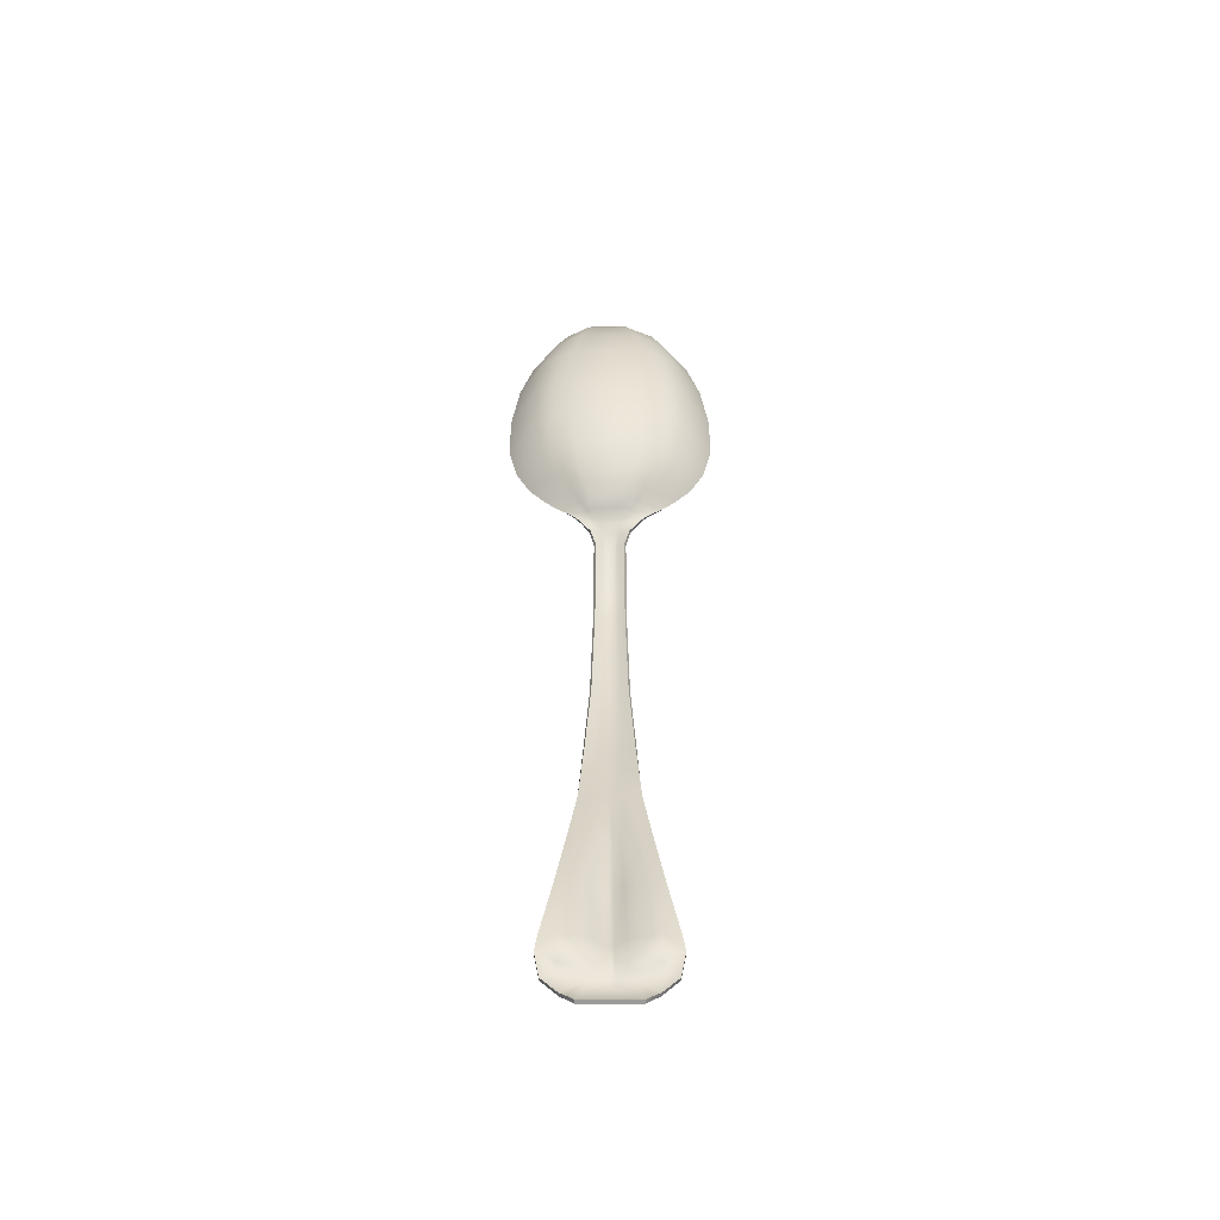
<metadata>
{"format":"obj","ext":"obj","renderer":"f3d","projection":"perspective","resolution":1024,"background":"white","views":[{"elev":-50.1,"azim":-180.0,"up":"+Y"}]}
</metadata>
<code>
v  0.1991 13.67 0.575
v  0.1176 13.8 0.6514
v  0.065 13.81 0.6514
v  0.133 13.66 0.5578
v  0.1857 13.56 0.4791
v  0.2724 13.56 0.5255
v  0.2599 13.39 0.3506
v  0.3798 13.4 0.4203
v  0.334 13.13 0.2066
v  0.4881 13.13 0.2932
v  0.4225 12.72 0.0682
v  0.6172 12.72 0.1732
v  0.4993 12.13 -0.0503
v  0.7299 12.14 0.0623
v  0.7998 11.36 0.0227
v  0.5476 11.35 -0.0956
v  0.8045 10.63 0.0728
v  0.5515 10.62 -0.0475
v  0.7353 10.09 0.1941
v  0.5062 10.08 0.0745
v  0.626 9.707 0.3193
v  0.4313 9.695 0.2154
v  0.4898 9.448 0.4551
v  0.3337 9.448 0.3605
v  0.3811 9.27 0.5355
v  0.2585 9.27 0.4702
v  0.2973 9.174 0.6103
v  0.1997 9.172 0.5684
v  0.2503 9.107 0.6803
v  0.1656 9.106 0.6761
v  0.2066 9.037 0.722
v  0.1335 9.038 0.7209
v  0.1556 8.898 0.8134
v  0.0995 8.901 0.8289
v  0.1239 8.704 0.8945
v  0.0783 8.706 0.9125
v  0.1261 8.463 0.9829
v  0.08 8.464 1.001
v  0.1265 8.173 1.063
v  0.0801 8.174 1.082
v  0.1268 7.841 1.12
v  0.0803 7.841 1.139
v  0.1269 7.471 1.139
v  0.0803 7.471 1.157
v  0.1433 5.889 1.056
v  0.091 5.888 1.073
v  0.1573 4.619 0.8883
v  0.071 4.619 0.9044
v  0.0423 3.582 0.6402
v  0.1488 3.581 0.6267
v  0.0519 2.691 0.4895
v  0.1292 2.69 0.4353
v  0.0704 1.856 0.4195
v  0.1662 1.855 0.2967
v  0.0779 0.9894 0.3167
v  0.1999 0.9922 0.1883
v  0.3624 0 0.0026
v  0.4478 0.0928 0.0494
v  0.1938 0.4742 0.1817
v  0.0638 0.3792 0.2339
v  -0.1228 13.66 0.5569
v  -0.1607 13.57 0.4786
v  -0.2208 13.4 0.3511
v  -0.2829 13.12 0.2086
v  -0.3551 12.71 0.0702
v  -0.4211 12.13 -0.0494
v  -0.4626 11.35 -0.0953
v  -0.4654 10.62 -0.047
v  -0.4237 10.08 0.0756
v  -0.3618 9.7 0.2166
v  -0.1329 9.035 0.7227
v  -0.0994 8.901 0.8289
v  -0.0803 7.471 1.157
v  -0.091 5.888 1.073
v  -0.071 4.619 0.9044
v  -0.0423 3.582 0.6402
v  -0.0638 0.3792 0.2339
v  -0.3624 0 0.0026
v  -0.0642 13.81 0.6514
v  -0.1178 13.8 0.6514
v  -0.1894 13.66 0.5743
v  -0.2534 13.56 0.5183
v  -0.3544 13.39 0.4151
v  -0.4632 13.12 0.2924
v  -0.5812 12.71 0.1685
v  -0.6835 12.12 0.0503
v  -0.7488 11.34 0.0082
v  -0.7531 10.61 0.0582
v  -0.6876 10.07 0.1808
v  -0.5862 9.689 0.3084
v  -0.4632 9.443 0.4479
v  -0.2992 9.447 0.3554
v  -0.3592 9.3 0.5337
v  -0.2328 9.304 0.4675
v  -0.29 9.2 0.6124
v  -0.1875 9.206 0.5686
v  -0.2499 9.125 0.6835
v  -0.1612 9.131 0.6783
v  -0.2068 9.034 0.7237
v  -0.1556 8.898 0.8134
v  -0.1239 8.704 0.8945
v  -0.0783 8.706 0.9125
v  -0.1261 8.463 0.9829
v  -0.08 8.464 1.001
v  -0.1265 8.173 1.063
v  -0.0801 8.174 1.082
v  -0.1268 7.841 1.12
v  -0.0803 7.841 1.139
v  -0.1269 7.471 1.139
v  -0.1434 5.889 1.056
v  -0.1574 4.619 0.8883
v  -0.1565 3.581 0.6267
v  -0.0519 2.691 0.4895
v  -0.1368 2.69 0.4353
v  -0.0704 1.856 0.4195
v  -0.1738 1.855 0.2967
v  -0.0779 0.9894 0.3167
v  -0.2075 0.9922 0.1883
v  -0.2014 0.4742 0.1817
v  -0.4478 0.0928 0.0494
v  0.5669 0.5961 0.1027
v  0.5676 0.5496 0.1528
v  0.8086 0.7511 0.1031
v  0.8047 0.7765 0.1032
v  0.0653 0.4433 0.1976
v  -0.0653 0.4433 0.1976
v  -0.2021 0.5286 0.1374
v  0.6119 13.13 0.361
v  0.9006 13.12 0.6514
v  0.6906 13.4 0.6514
v  0.4774 13.4 0.4759
v  0.771 12.73 0.2538
v  1.122 12.71 0.6514
v  0.9093 12.15 0.1474
v  1.294 12.13 0.6514
v  0.9956 11.37 0.1118
v  1.401 11.35 0.6514
v  1.002 10.64 0.1647
v  1.403 10.62 0.6514
v  1.281 10.08 0.6514
v  0.9178 10.1 0.2877
v  1.091 9.695 0.6515
v  0.7842 9.714 0.4033
v  0.8712 9.44 0.6515
v  0.6211 9.446 0.5344
v  0.6956 9.275 0.6515
v  0.4862 9.266 0.593
v  0.5643 9.178 0.6849
v  0.383 9.171 0.6491
v  0.4733 9.106 0.698
v  0.3198 9.104 0.6863
v  0.3953 9.03 0.7253
v  0.266 9.032 0.7244
v  0.2833 8.891 0.7681
v  0.1976 8.894 0.8021
v  0.2177 8.701 0.8459
v  0.1546 8.703 0.8814
v  0.1574 8.463 0.9696
v  0.2223 8.463 0.9334
v  0.2228 8.173 1.014
v  0.1579 8.173 1.05
v  0.2231 7.841 1.071
v  0.1582 7.841 1.107
v  0.2232 7.472 1.089
v  0.1582 7.471 1.125
v  0.2582 5.889 1.006
v  0.1802 5.889 1.042
v  0.2252 4.62 0.8754
v  0.3305 4.62 0.8391
v  0.2293 3.581 0.6267
v  0.3813 3.581 0.6267
v  0.3619 2.688 0.4061
v  0.4985 2.687 0.406
v  0.4514 1.853 0.2187
v  0.6183 1.853 0.219
v  0.5606 0.9933 0.104
v  0.7715 0.9931 0.1043
v  0.7453 0.3927 0.1021
v  0.5269 0.1732 0.1002
v  -0.6916 13.4 0.6514
v  -0.901 13.12 0.6514
v  -0.6051 13.13 0.3567
v  -0.4636 13.38 0.4667
v  -1.122 12.71 0.6514
v  -0.7569 12.71 0.2426
v  -1.294 12.13 0.6514
v  -0.885 12.11 0.1243
v  -1.401 11.35 0.6514
v  -0.9675 11.33 0.0844
v  -1.403 10.62 0.6514
v  -0.9736 10.59 0.1365
v  -1.28 10.08 0.6514
v  -0.8918 10.06 0.2605
v  -1.089 9.696 0.6515
v  -0.7624 9.68 0.3798
v  -0.8705 9.442 0.6515
v  -0.5989 9.437 0.5247
v  -0.6973 9.275 0.6515
v  -0.4666 9.293 0.5915
v  -0.5671 9.174 0.688
v  -0.377 9.191 0.6511
v  -0.4757 9.103 0.6994
v  -0.3195 9.118 0.6886
v  -0.3964 9.028 0.7262
v  -0.2662 9.03 0.7255
v  -0.2833 8.891 0.7681
v  -0.1976 8.894 0.8021
v  -0.2177 8.701 0.8459
v  -0.1546 8.703 0.8814
v  -0.2223 8.463 0.9334
v  -0.1574 8.463 0.9696
v  -0.2228 8.173 1.014
v  -0.1579 8.173 1.05
v  -0.2231 7.841 1.071
v  -0.1582 7.841 1.107
v  -0.2232 7.471 1.089
v  -0.1583 7.471 1.125
v  -0.2581 5.889 1.006
v  -0.1802 5.889 1.042
v  -0.3305 4.62 0.8391
v  -0.2252 4.62 0.8754
v  -0.3813 3.581 0.6267
v  -0.2293 3.581 0.6267
v  -0.4985 2.687 0.406
v  -0.3619 2.688 0.4061
v  -0.6183 1.853 0.219
v  -0.4514 1.853 0.2187
v  -0.7715 0.9931 0.1043
v  -0.5606 0.9933 0.104
v  -0.5676 0.5496 0.1528
v  -0.8086 0.7511 0.1031
v  -0.7453 0.3927 0.1021
v  -0.5269 0.1732 0.1002
v  0.1944 0.5286 0.1374
v  -0.8047 0.7765 0.1032
v  -0.5669 0.5961 0.1027
v  0.2584 13.67 0.6039
v  0.187 13.78 0.6514
v  0.3456 13.57 0.5692
v  -0.1859 13.78 0.6515
v  -0.2531 13.66 0.5998
v  -0.3341 13.56 0.5604
v  0.0668 13.84 0.6512
v  0.1211 13.83 0.6512
v  0.2107 13.72 0.5761
v  0.1387 13.72 0.5498
v  0.2883 13.6 0.4978
v  0.194 13.59 0.4439
v  0.3988 13.43 0.3847
v  0.2698 13.42 0.3108
v  0.5092 13.15 0.2539
v  0.3448 13.15 0.1627
v  0.639 12.74 0.131
v  0.4339 12.73 0.0217
v  0.7511 12.15 0.0178
v  0.5104 12.14 -0.0985
v  0.8209 11.36 -0.0227
v  0.5585 11.35 -0.1444
v  0.826 10.62 0.0284
v  0.5628 10.61 -0.0956
v  0.7575 10.07 0.1523
v  0.5179 10.06 0.0284
v  0.6474 9.682 0.2813
v  0.4426 9.672 0.1726
v  0.5104 9.419 0.4197
v  0.3442 9.42 0.3204
v  0.3985 9.237 0.502
v  0.2665 9.237 0.4332
v  0.3098 9.137 0.579
v  0.2032 9.133 0.5376
v  0.2539 9.073 0.6432
v  0.1649 9.07 0.6406
v  0.2064 9.01 0.6793
v  0.1323 9.01 0.6793
v  0.1429 8.877 0.77
v  0.0928 8.877 0.7856
v  0.1052 8.688 0.8509
v  0.0691 8.688 0.8666
v  0.1073 8.449 0.9388
v  0.0704 8.449 0.9545
v  0.1073 8.163 1.018
v  0.0704 8.163 1.034
v  0.1073 7.836 1.075
v  0.0704 7.836 1.09
v  0.1073 7.471 1.093
v  0.0704 7.471 1.108
v  0.1267 5.893 1.009
v  0.0826 5.893 1.024
v  0.1482 4.628 0.84
v  0.0664 4.628 0.8556
v  0.1461 3.592 0.578
v  0.0386 3.592 0.5914
v  0.1147 2.698 0.3884
v  0.0347 2.698 0.4413
v  0.2349 1.861 0.2534
v  0.0431 1.861 0.3731
v  0.1797 0.9962 0.1433
v  0.0539 0.9962 0.2697
v  0.1818 0.4814 0.1338
v  0.4575 0.1095 0.0032
v  0.3633 0.0169 -0.0445
v  0.0522 0.3931 0.1865
v  -0.1694 13.6 0.4434
v  -0.1295 13.72 0.5498
v  -0.2306 13.43 0.3108
v  -0.2925 13.14 0.1641
v  -0.3649 12.72 0.0233
v  -0.4303 12.14 -0.098
v  -0.4713 11.35 -0.1445
v  -0.4739 10.61 -0.0958
v  -0.4324 10.07 0.0287
v  -0.3703 9.678 0.1727
v  -0.1323 9.01 0.6793
v  -0.0928 8.877 0.7856
v  -0.0704 7.471 1.108
v  -0.0826 5.893 1.024
v  -0.0664 4.628 0.8556
v  -0.0386 3.592 0.5914
v  -0.3633 0.0169 -0.0445
v  -0.0522 0.3931 0.1865
v  -0.2041 13.72 0.5649
v  -0.1211 13.83 0.6512
v  -0.0666 13.84 0.6512
v  -0.271 13.6 0.4939
v  -0.3731 13.42 0.3789
v  -0.4816 13.15 0.2514
v  -0.5999 12.72 0.1246
v  -0.7012 12.13 0.0042
v  -0.7657 11.34 -0.0389
v  -0.7697 10.6 0.0117
v  -0.7043 10.05 0.1365
v  -0.602 9.665 0.2678
v  -0.4811 9.412 0.4125
v  -0.3092 9.419 0.3157
v  -0.375 9.266 0.5004
v  -0.2413 9.269 0.4321
v  -0.301 9.164 0.5788
v  -0.1933 9.168 0.5376
v  -0.2518 9.096 0.6432
v  -0.1624 9.099 0.6406
v  -0.2064 9.01 0.6793
v  -0.1429 8.877 0.77
v  -0.1052 8.688 0.8509
v  -0.0691 8.688 0.8666
v  -0.1073 8.449 0.9388
v  -0.0704 8.449 0.9545
v  -0.1073 8.163 1.018
v  -0.0704 8.163 1.034
v  -0.1073 7.836 1.075
v  -0.0704 7.836 1.09
v  -0.1073 7.471 1.093
v  -0.1267 5.893 1.009
v  -0.1482 4.628 0.84
v  -0.1538 3.592 0.578
v  -0.0347 2.698 0.4413
v  -0.1223 2.698 0.3884
v  -0.0431 1.861 0.3731
v  -0.1509 1.861 0.2534
v  -0.0539 0.9962 0.2697
v  -0.1873 0.9962 0.1433
v  -0.1895 0.4814 0.1338
v  -0.4575 0.1095 0.0032
v  0.8046 0.777 0.0533
v  0.5635 0.5975 0.0528
v  0.5548 0.9962 0.0544
v  0.7715 0.9962 0.0544
v  -0.0524 0.4565 0.1502
v  0.0524 0.4565 0.1502
v  -0.1893 0.5354 0.0898
v  0.2696 13.77 0.6512
v  0.398 13.7 0.6512
v  0.2673 13.71 0.5998
v  0.1934 13.81 0.6512
v  0.5165 13.6 0.6512
v  0.3625 13.6 0.5402
v  0.7197 13.42 0.6512
v  0.9341 13.14 0.6512
v  0.6385 13.16 0.3255
v  0.5001 13.43 0.4428
v  1.159 12.73 0.6512
v  0.8002 12.74 0.2168
v  1.333 12.14 0.6512
v  0.9402 12.16 0.1092
v  1.44 11.35 0.6512
v  1.027 11.37 0.073
v  1.442 10.61 0.6512
v  1.033 10.63 0.1258
v  1.316 10.06 0.6512
v  0.9458 10.08 0.2496
v  1.121 9.675 0.6512
v  0.8083 9.69 0.3666
v  0.8945 9.414 0.6513
v  0.641 9.418 0.4977
v  0.7143 9.25 0.6512
v  0.5022 9.236 0.5561
v  0.5774 9.151 0.6447
v  0.3935 9.14 0.6115
v  0.4802 9.085 0.6531
v  0.3238 9.075 0.6453
v  0.397 9.01 0.6793
v  0.2647 9.01 0.6793
v  0.2689 8.877 0.7224
v  0.1822 8.877 0.7577
v  0.1945 8.688 0.8036
v  0.1335 8.688 0.8386
v  0.1988 8.449 0.8915
v  0.1363 8.449 0.9265
v  0.1988 8.163 0.971
v  0.1363 8.163 1.006
v  0.1988 7.836 1.027
v  0.1363 7.836 1.062
v  0.1988 7.471 1.045
v  0.1363 7.471 1.08
v  0.2373 5.893 0.9611
v  0.1614 5.893 0.9963
v  0.315 4.628 0.7922
v  0.2125 4.628 0.8278
v  0.3813 3.592 0.5779
v  0.2288 3.592 0.5779
v  0.4985 2.698 0.3574
v  0.3583 2.698 0.3574
v  0.6183 1.861 0.1698
v  0.4446 1.861 0.1698
v  0.5645 0.5507 0.1029
v  0.8085 0.7513 0.0531
v  0.7453 0.3929 0.0521
v  0.5314 0.1823 0.0512
v  -0.2627 13.71 0.5931
v  -0.398 13.7 0.6512
v  -0.2696 13.77 0.6512
v  -0.1934 13.81 0.6512
v  -0.3508 13.59 0.5336
v  -0.5165 13.6 0.6512
v  -0.6301 13.15 0.32
v  -0.9341 13.14 0.6512
v  -0.7197 13.42 0.6512
v  -0.4851 13.41 0.4324
v  -0.7845 12.73 0.2043
v  -1.159 12.73 0.6512
v  -0.9141 12.12 0.0846
v  -1.333 12.14 0.6512
v  -0.9971 11.33 0.0442
v  -1.44 11.35 0.6512
v  -1.002 10.59 0.0961
v  -1.442 10.61 0.6512
v  -1.316 10.06 0.6512
v  -0.9179 10.04 0.2211
v  -1.121 9.675 0.6512
v  -0.784 9.655 0.3425
v  -0.8945 9.414 0.6513
v  -0.6162 9.408 0.4886
v  -0.7143 9.25 0.6512
v  -0.4801 9.263 0.5541
v  -0.5774 9.151 0.6447
v  -0.3857 9.162 0.6111
v  -0.4802 9.085 0.6531
v  -0.322 9.094 0.6453
v  -0.397 9.01 0.6793
v  -0.2647 9.01 0.6793
v  -0.2689 8.877 0.7224
v  -0.1822 8.877 0.7577
v  -0.1945 8.688 0.8036
v  -0.1335 8.688 0.8386
v  -0.1363 8.449 0.9265
v  -0.1988 8.449 0.8915
v  -0.1363 8.163 1.006
v  -0.1988 8.163 0.971
v  -0.1363 7.836 1.062
v  -0.1988 7.836 1.027
v  -0.1363 7.471 1.08
v  -0.1988 7.471 1.045
v  -0.1614 5.893 0.9963
v  -0.2373 5.893 0.9611
v  -0.2125 4.628 0.8278
v  -0.315 4.628 0.7922
v  -0.2288 3.592 0.5779
v  -0.3813 3.592 0.5779
v  -0.3583 2.698 0.3574
v  -0.4985 2.698 0.3574
v  -0.4446 1.861 0.1698
v  -0.6183 1.861 0.1698
v  -0.5548 0.9962 0.0544
v  -0.7715 0.9962 0.0544
v  -0.7453 0.3929 0.0521
v  -0.8085 0.7513 0.0531
v  -0.5645 0.5507 0.1029
v  -0.5314 0.1823 0.0512
v  0.1816 0.5354 0.0898
v  -0.5635 0.5975 0.0528
v  -0.8046 0.777 0.0533
v  0.2645 13.74 0.6515
v  0.3834 13.67 0.6515
v  0.493 13.57 0.6514
v  -0.3851 13.67 0.6515
v  -0.2656 13.75 0.6515
v  -0.4943 13.57 0.6515
g SPOON_LP
f 1 2 3 4
f 5 6 1 4
f 7 8 6 5
f 9 10 8 7
f 11 12 10 9
f 13 14 12 11
f 15 14 13 16
f 17 15 16 18
f 19 17 18 20
f 21 19 20 22
f 23 21 22 24
f 25 23 24 26
f 27 25 26 28
f 29 27 28 30
f 31 29 30 32
f 33 31 32 34
f 35 33 34 36
f 37 35 36 38
f 39 37 38 40
f 41 39 40 42
f 43 41 42 44
f 45 43 44 46
f 47 45 46 48
f 49 50 47 48
f 51 52 50 49
f 53 54 52 51
f 55 56 54 53
f 57 58 59 60
f 4 61 62 5
f 5 62 63 7
f 7 63 64 9
f 9 64 65 11
f 11 65 66 13
f 13 66 67 16
f 16 67 68 18
f 20 18 68 69
f 22 20 69 70
f 34 32 71 72
f 46 44 73 74
f 49 48 75 76
f 60 77 78 57
f 79 80 81 61
f 62 61 81 82
f 63 62 82 83
f 64 63 83 84
f 65 64 84 85
f 66 65 85 86
f 67 66 86 87
f 68 67 87 88
f 69 68 88 89
f 69 89 90 70
f 70 90 91 92
f 92 91 93 94
f 94 93 95 96
f 96 95 97 98
f 98 97 99 71
f 71 99 100 72
f 72 100 101 102
f 102 101 103 104
f 104 103 105 106
f 106 105 107 108
f 108 107 109 73
f 73 109 110 74
f 74 110 111 75
f 76 75 111 112
f 113 76 112 114
f 115 113 114 116
f 117 115 116 118
f 78 77 119 120
f 3 79 61 4
f 24 22 70 92
f 26 24 92 94
f 28 26 94 96
f 30 28 96 98
f 32 30 98 71
f 36 34 72 102
f 38 36 102 104
f 40 38 104 106
f 42 40 106 108
f 44 42 108 73
f 48 46 74 75
f 49 76 113 51
f 51 113 115 53
f 53 115 117 55
f 121 122 123 124
f 77 60 125 126
f 127 126 117 118
f 128 129 130 131
f 132 133 129 128
f 134 135 133 132
f 136 137 135 134
f 138 139 137 136
f 140 139 138 141
f 142 140 141 143
f 144 142 143 145
f 146 144 145 147
f 148 146 147 149
f 150 148 149 151
f 152 150 151 153
f 154 152 153 155
f 156 154 155 157
f 158 159 156 157
f 160 159 158 161
f 162 160 161 163
f 164 162 163 165
f 166 164 165 167
f 168 169 166 167
f 170 171 169 168
f 172 173 171 170
f 174 175 173 172
f 176 177 175 174
f 178 123 122 179
f 180 181 182 183
f 181 184 185 182
f 184 186 187 185
f 186 188 189 187
f 188 190 191 189
f 191 190 192 193
f 193 192 194 195
f 195 194 196 197
f 197 196 198 199
f 199 198 200 201
f 201 200 202 203
f 203 202 204 205
f 205 204 206 207
f 207 206 208 209
f 208 210 211 209
f 210 212 213 211
f 212 214 215 213
f 214 216 217 215
f 216 218 219 217
f 218 220 221 219
f 220 222 223 221
f 222 224 225 223
f 224 226 227 225
f 226 228 229 227
f 230 231 232 233
f 121 176 56 234
f 235 236 229 228
f 1 237 238 2
f 6 239 237 1
f 8 131 239 6
f 10 128 131 8
f 12 132 128 10
f 14 134 132 12
f 15 136 134 14
f 138 136 15 17
f 141 138 17 19
f 143 141 19 21
f 145 143 21 23
f 147 145 23 25
f 149 147 25 27
f 151 149 27 29
f 153 151 29 31
f 155 153 31 33
f 157 155 33 35
f 158 157 35 37
f 161 158 37 39
f 163 161 39 41
f 165 163 41 43
f 167 165 43 45
f 168 167 45 47
f 50 170 168 47
f 52 172 170 50
f 54 174 172 52
f 56 176 174 54
f 179 122 59 58
f 240 241 81 80
f 241 242 82 81
f 242 183 83 82
f 183 182 84 83
f 182 185 85 84
f 185 187 86 85
f 187 189 87 86
f 189 191 88 87
f 191 193 89 88
f 89 193 195 90
f 90 195 197 91
f 91 197 199 93
f 93 199 201 95
f 95 201 203 97
f 97 203 205 99
f 99 205 207 100
f 100 207 209 101
f 101 209 211 103
f 103 211 213 105
f 105 213 215 107
f 215 217 109 107
f 217 219 110 109
f 219 221 111 110
f 221 223 112 111
f 223 225 114 112
f 225 227 116 114
f 227 229 118 116
f 119 230 233 120
f 236 127 118 229
f 234 56 55 125
f 243 244 245 246
f 245 247 248 246
f 247 249 250 248
f 249 251 252 250
f 251 253 254 252
f 253 255 256 254
f 256 255 257 258
f 258 257 259 260
f 260 259 261 262
f 262 261 263 264
f 264 263 265 266
f 266 265 267 268
f 268 267 269 270
f 270 269 271 272
f 272 271 273 274
f 274 273 275 276
f 276 275 277 278
f 278 277 279 280
f 280 279 281 282
f 282 281 283 284
f 284 283 285 286
f 286 285 287 288
f 288 287 289 290
f 289 291 292 290
f 291 293 294 292
f 293 295 296 294
f 295 297 298 296
f 299 300 301 302
f 303 304 246 248
f 305 303 248 250
f 306 305 250 252
f 307 306 252 254
f 308 307 254 256
f 309 308 256 258
f 310 309 258 260
f 310 260 262 311
f 311 262 264 312
f 313 274 276 314
f 315 286 288 316
f 317 290 292 318
f 319 320 302 301
f 321 322 323 304
f 321 304 303 324
f 324 303 305 325
f 325 305 306 326
f 326 306 307 327
f 327 307 308 328
f 328 308 309 329
f 329 309 310 330
f 330 310 311 331
f 332 331 311 312
f 333 332 312 334
f 335 333 334 336
f 337 335 336 338
f 339 337 338 340
f 341 339 340 313
f 342 341 313 314
f 343 342 314 344
f 345 343 344 346
f 347 345 346 348
f 349 347 348 350
f 351 349 350 315
f 352 351 315 316
f 353 352 316 317
f 353 317 318 354
f 354 318 355 356
f 356 355 357 358
f 358 357 359 360
f 361 320 319 362
f 304 323 243 246
f 312 264 266 334
f 334 266 268 336
f 336 268 270 338
f 338 270 272 340
f 340 272 274 313
f 314 276 278 344
f 344 278 280 346
f 346 280 282 348
f 348 282 284 350
f 350 284 286 315
f 316 288 290 317
f 355 318 292 294
f 357 355 294 296
f 359 357 296 298
f 363 364 365 366
f 367 359 298 368
f 367 320 361 369
f 370 371 372 373
f 371 374 375 372
f 376 377 378 379
f 377 380 381 378
f 380 382 383 381
f 382 384 385 383
f 384 386 387 385
f 387 386 388 389
f 389 388 390 391
f 391 390 392 393
f 393 392 394 395
f 395 394 396 397
f 397 396 398 399
f 399 398 400 401
f 401 400 402 403
f 403 402 404 405
f 404 406 407 405
f 407 406 408 409
f 409 408 410 411
f 411 410 412 413
f 413 412 414 415
f 414 416 417 415
f 416 418 419 417
f 418 420 421 419
f 420 422 423 421
f 422 366 365 423
f 424 425 426 427
f 428 429 430 431
f 432 433 429 428
f 434 435 436 437
f 438 439 435 434
f 440 441 439 438
f 442 443 441 440
f 444 445 443 442
f 446 445 444 447
f 448 446 447 449
f 450 448 449 451
f 452 450 451 453
f 454 452 453 455
f 456 454 455 457
f 458 456 457 459
f 460 458 459 461
f 462 460 461 463
f 464 465 462 463
f 466 467 465 464
f 468 469 467 466
f 470 471 469 468
f 472 473 471 470
f 474 475 473 472
f 476 477 475 474
f 478 479 477 476
f 480 481 479 478
f 482 483 481 480
f 484 485 486 487
f 488 364 424 299
f 489 486 485 490
f 373 372 245 244
f 372 375 247 245
f 375 379 249 247
f 379 378 251 249
f 378 381 253 251
f 381 383 255 253
f 383 385 257 255
f 257 385 387 259
f 259 387 389 261
f 261 389 391 263
f 263 391 393 265
f 265 393 395 267
f 267 395 397 269
f 269 397 399 271
f 271 399 401 273
f 273 401 403 275
f 275 403 405 277
f 277 405 407 279
f 279 407 409 281
f 281 409 411 283
f 283 411 413 285
f 285 413 415 287
f 287 415 417 289
f 417 419 291 289
f 419 421 293 291
f 421 423 295 293
f 423 365 297 295
f 299 424 427 300
f 321 428 431 322
f 324 432 428 321
f 325 437 432 324
f 326 434 437 325
f 327 438 434 326
f 328 440 438 327
f 329 442 440 328
f 330 444 442 329
f 331 447 444 330
f 449 447 331 332
f 451 449 332 333
f 453 451 333 335
f 455 453 335 337
f 457 455 337 339
f 459 457 339 341
f 461 459 341 342
f 463 461 342 343
f 464 463 343 345
f 466 464 345 347
f 468 466 347 349
f 351 470 468 349
f 352 472 470 351
f 353 474 472 352
f 354 476 474 353
f 356 478 476 354
f 358 480 478 356
f 360 482 480 358
f 487 486 361 362
f 369 361 486 489
f 368 488 299 302
f 3 2 244 243
f 58 57 301 300
f 57 78 319 301
f 80 79 323 322
f 78 120 362 319
f 3 243 323 79
f 177 124 363 366
f 491 492 371 370
f 491 370 373 238
f 492 493 374 371
f 493 130 376 374
f 130 129 377 376
f 129 133 380 377
f 133 135 382 380
f 135 137 384 382
f 137 139 386 384
f 139 140 388 386
f 140 142 390 388
f 142 144 392 390
f 144 146 394 392
f 146 148 396 394
f 150 398 396 148
f 150 152 400 398
f 154 402 400 152
f 154 156 404 402
f 156 159 406 404
f 159 160 408 406
f 160 162 410 408
f 162 164 412 410
f 164 166 414 412
f 166 169 416 414
f 169 171 418 416
f 171 173 420 418
f 173 175 422 420
f 177 366 422 175
f 123 178 426 425
f 178 179 427 426
f 494 495 430 429
f 495 240 431 430
f 494 429 433 496
f 180 496 433 436
f 181 180 436 435
f 184 181 435 439
f 186 184 439 441
f 188 186 441 443
f 190 188 443 445
f 192 190 445 446
f 194 192 446 448
f 196 194 448 450
f 198 196 450 452
f 200 198 452 454
f 202 200 454 456
f 204 202 456 458
f 206 204 458 460
f 208 206 460 462
f 210 208 462 465
f 212 210 465 467
f 214 212 467 469
f 216 214 469 471
f 218 216 471 473
f 220 218 473 475
f 222 220 475 477
f 224 222 477 479
f 226 224 479 481
f 228 226 481 483
f 232 231 485 484
f 232 484 487 233
f 231 235 490 485
f 238 373 244 2
f 58 300 427 179
f 80 322 431 240
f 233 487 362 120
f 176 121 124 177
f 126 125 55 117
f 126 127 119 77
f 122 121 234 59
f 236 235 231 230
f 127 236 230 119
f 59 234 125 60
f 364 363 425 424
f 367 368 302 320
f 359 367 369 360
f 364 488 297 365
f 482 489 490 483
f 360 369 489 482
f 488 368 298 297
f 124 123 425 363
f 228 483 490 235
f 495 494 241 240
f 242 241 494 496
f 492 237 239 493
f 492 491 238 237
f 183 242 496 180
f 493 239 131 130
f 433 432 437 436
f 379 375 374 376

</code>
